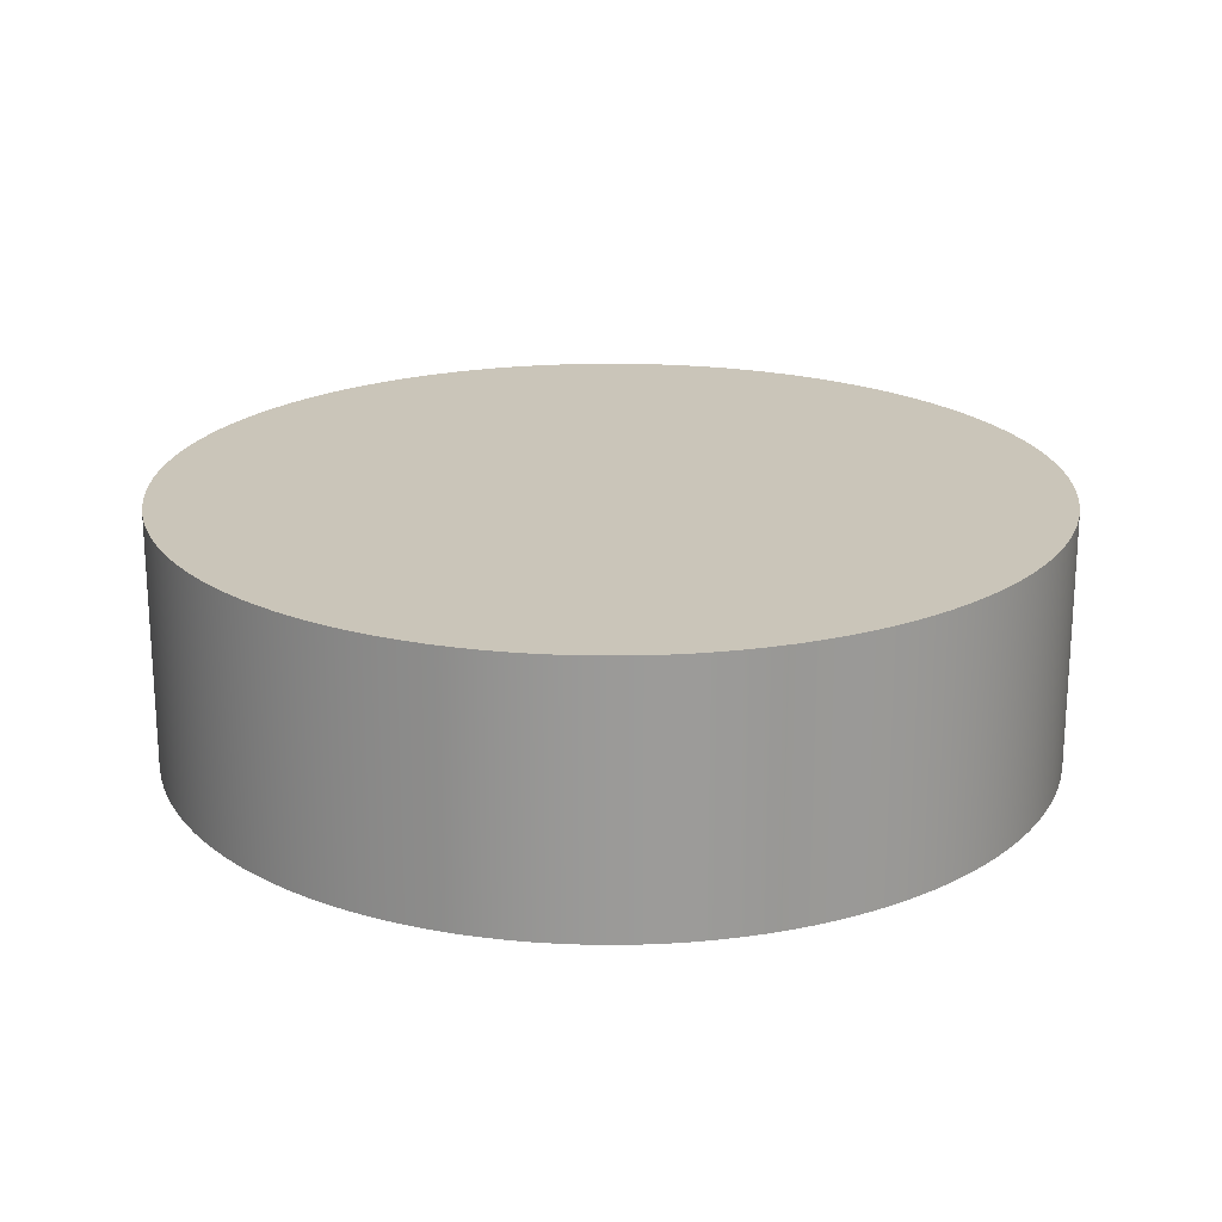
<metadata>
{"format":"obj","ext":"obj","renderer":"f3d","projection":"perspective","resolution":1024,"background":"white","views":[{"elev":20.7,"azim":-17.0,"up":"+Y"}]}
</metadata>
<code>
v 0 -0.06373 -0.06534
v 0 -0.02556 -0.06534
v 0.003206 -0.06373 -0.06526
v 0.003206 -0.02556 -0.06526
v 0.006404 -0.06373 -0.06502
v 0.006404 -0.02556 -0.06502
v 0.009587 -0.06373 -0.06463
v 0.009587 -0.02556 -0.06463
v 0.01275 -0.06373 -0.06408
v 0.01275 -0.02556 -0.06408
v 0.01588 -0.06373 -0.06338
v 0.01588 -0.02556 -0.06338
v 0.01897 -0.06373 -0.06253
v 0.01897 -0.02556 -0.06253
v 0.02201 -0.06373 -0.06152
v 0.02201 -0.02556 -0.06152
v 0.025 -0.06373 -0.06037
v 0.025 -0.02556 -0.06037
v 0.02794 -0.06373 -0.05907
v 0.02794 -0.02556 -0.05907
v 0.0308 -0.06373 -0.05763
v 0.0308 -0.02556 -0.05763
v 0.03359 -0.06373 -0.05604
v 0.03359 -0.02556 -0.05604
v 0.0363 -0.06373 -0.05433
v 0.0363 -0.02556 -0.05433
v 0.03892 -0.06373 -0.05248
v 0.03892 -0.02556 -0.05248
v 0.04145 -0.06373 -0.05051
v 0.04145 -0.02556 -0.05051
v 0.04388 -0.06373 -0.04841
v 0.04388 -0.02556 -0.04841
v 0.0462 -0.06373 -0.0462
v 0.0462 -0.02556 -0.0462
v 0.04841 -0.06373 -0.04388
v 0.04841 -0.02556 -0.04388
v 0.05051 -0.06373 -0.04145
v 0.05051 -0.02556 -0.04145
v 0.05248 -0.06373 -0.03892
v 0.05248 -0.02556 -0.03892
v 0.05433 -0.06373 -0.0363
v 0.05433 -0.02556 -0.0363
v 0.05604 -0.06373 -0.03359
v 0.05604 -0.02556 -0.03359
v 0.05763 -0.06373 -0.0308
v 0.05763 -0.02556 -0.0308
v 0.05907 -0.06373 -0.02794
v 0.05907 -0.02556 -0.02794
v 0.06037 -0.06373 -0.025
v 0.06037 -0.02556 -0.025
v 0.06152 -0.06373 -0.02201
v 0.06152 -0.02556 -0.02201
v 0.06253 -0.06373 -0.01897
v 0.06253 -0.02556 -0.01897
v 0.06338 -0.06373 -0.01588
v 0.06338 -0.02556 -0.01588
v 0.06408 -0.06373 -0.01275
v 0.06408 -0.02556 -0.01275
v 0.06463 -0.06373 -0.009587
v 0.06463 -0.02556 -0.009587
v 0.06502 -0.06373 -0.006404
v 0.06502 -0.02556 -0.006404
v 0.06526 -0.06373 -0.003206
v 0.06526 -0.02556 -0.003206
v 0.06534 -0.06373 0
v 0.06534 -0.02556 0
v 0.06526 -0.06373 0.003206
v 0.06526 -0.02556 0.003206
v 0.06502 -0.06373 0.006404
v 0.06502 -0.02556 0.006404
v 0.06463 -0.06373 0.009587
v 0.06463 -0.02556 0.009587
v 0.06408 -0.06373 0.01275
v 0.06408 -0.02556 0.01275
v 0.06338 -0.06373 0.01588
v 0.06338 -0.02556 0.01588
v 0.06253 -0.06373 0.01897
v 0.06253 -0.02556 0.01897
v 0.06152 -0.06373 0.02201
v 0.06152 -0.02556 0.02201
v 0.06037 -0.06373 0.025
v 0.06037 -0.02556 0.025
v 0.05907 -0.06373 0.02794
v 0.05907 -0.02556 0.02794
v 0.05763 -0.06373 0.0308
v 0.05763 -0.02556 0.0308
v 0.05604 -0.06373 0.03359
v 0.05604 -0.02556 0.03359
v 0.05433 -0.06373 0.0363
v 0.05433 -0.02556 0.0363
v 0.05248 -0.06373 0.03892
v 0.05248 -0.02556 0.03892
v 0.05051 -0.06373 0.04145
v 0.05051 -0.02556 0.04145
v 0.04841 -0.06373 0.04388
v 0.04841 -0.02556 0.04388
v 0.0462 -0.06373 0.0462
v 0.0462 -0.02556 0.0462
v 0.04388 -0.06373 0.04841
v 0.04388 -0.02556 0.04841
v 0.04145 -0.06373 0.05051
v 0.04145 -0.02556 0.05051
v 0.03892 -0.06373 0.05248
v 0.03892 -0.02556 0.05248
v 0.0363 -0.06373 0.05433
v 0.0363 -0.02556 0.05433
v 0.03359 -0.06373 0.05604
v 0.03359 -0.02556 0.05604
v 0.0308 -0.06373 0.05763
v 0.0308 -0.02556 0.05763
v 0.02794 -0.06373 0.05907
v 0.02794 -0.02556 0.05907
v 0.025 -0.06373 0.06037
v 0.025 -0.02556 0.06037
v 0.02201 -0.06373 0.06152
v 0.02201 -0.02556 0.06152
v 0.01897 -0.06373 0.06253
v 0.01897 -0.02556 0.06253
v 0.01588 -0.06373 0.06338
v 0.01588 -0.02556 0.06338
v 0.01275 -0.06373 0.06408
v 0.01275 -0.02556 0.06408
v 0.009587 -0.06373 0.06463
v 0.009587 -0.02556 0.06463
v 0.006404 -0.06373 0.06502
v 0.006404 -0.02556 0.06502
v 0.003206 -0.06373 0.06526
v 0.003206 -0.02556 0.06526
v 0 -0.06373 0.06534
v 0 -0.02556 0.06534
v -0.003206 -0.06373 0.06526
v -0.003206 -0.02556 0.06526
v -0.006404 -0.06373 0.06502
v -0.006404 -0.02556 0.06502
v -0.009587 -0.06373 0.06463
v -0.009587 -0.02556 0.06463
v -0.01275 -0.06373 0.06408
v -0.01275 -0.02556 0.06408
v -0.01588 -0.06373 0.06338
v -0.01588 -0.02556 0.06338
v -0.01897 -0.06373 0.06253
v -0.01897 -0.02556 0.06253
v -0.02201 -0.06373 0.06152
v -0.02201 -0.02556 0.06152
v -0.025 -0.06373 0.06037
v -0.025 -0.02556 0.06037
v -0.02794 -0.06373 0.05907
v -0.02794 -0.02556 0.05907
v -0.0308 -0.06373 0.05763
v -0.0308 -0.02556 0.05763
v -0.03359 -0.06373 0.05604
v -0.03359 -0.02556 0.05604
v -0.0363 -0.06373 0.05433
v -0.0363 -0.02556 0.05433
v -0.03892 -0.06373 0.05248
v -0.03892 -0.02556 0.05248
v -0.04145 -0.06373 0.05051
v -0.04145 -0.02556 0.05051
v -0.04388 -0.06373 0.04841
v -0.04388 -0.02556 0.04841
v -0.0462 -0.06373 0.0462
v -0.0462 -0.02556 0.0462
v -0.04841 -0.06373 0.04388
v -0.04841 -0.02556 0.04388
v -0.05051 -0.06373 0.04145
v -0.05051 -0.02556 0.04145
v -0.05248 -0.06373 0.03892
v -0.05248 -0.02556 0.03892
v -0.05433 -0.06373 0.0363
v -0.05433 -0.02556 0.0363
v -0.05604 -0.06373 0.03359
v -0.05604 -0.02556 0.03359
v -0.05763 -0.06373 0.0308
v -0.05763 -0.02556 0.0308
v -0.05907 -0.06373 0.02794
v -0.05907 -0.02556 0.02794
v -0.06037 -0.06373 0.025
v -0.06037 -0.02556 0.025
v -0.06152 -0.06373 0.02201
v -0.06152 -0.02556 0.02201
v -0.06253 -0.06373 0.01897
v -0.06253 -0.02556 0.01897
v -0.06338 -0.06373 0.01588
v -0.06338 -0.02556 0.01588
v -0.06408 -0.06373 0.01275
v -0.06408 -0.02556 0.01275
v -0.06463 -0.06373 0.009587
v -0.06463 -0.02556 0.009587
v -0.06502 -0.06373 0.006404
v -0.06502 -0.02556 0.006404
v -0.06526 -0.06373 0.003206
v -0.06526 -0.02556 0.003206
v -0.06534 -0.06373 0
v -0.06534 -0.02556 0
v -0.06526 -0.06373 -0.003206
v -0.06526 -0.02556 -0.003206
v -0.06502 -0.06373 -0.006404
v -0.06502 -0.02556 -0.006404
v -0.06463 -0.06373 -0.009587
v -0.06463 -0.02556 -0.009587
v -0.06408 -0.06373 -0.01275
v -0.06408 -0.02556 -0.01275
v -0.06338 -0.06373 -0.01588
v -0.06338 -0.02556 -0.01588
v -0.06253 -0.06373 -0.01897
v -0.06253 -0.02556 -0.01897
v -0.06152 -0.06373 -0.02201
v -0.06152 -0.02556 -0.02201
v -0.06037 -0.06373 -0.025
v -0.06037 -0.02556 -0.025
v -0.05907 -0.06373 -0.02794
v -0.05907 -0.02556 -0.02794
v -0.05763 -0.06373 -0.0308
v -0.05763 -0.02556 -0.0308
v -0.05604 -0.06373 -0.03359
v -0.05604 -0.02556 -0.03359
v -0.05433 -0.06373 -0.0363
v -0.05433 -0.02556 -0.0363
v -0.05248 -0.06373 -0.03892
v -0.05248 -0.02556 -0.03892
v -0.05051 -0.06373 -0.04145
v -0.05051 -0.02556 -0.04145
v -0.04841 -0.06373 -0.04388
v -0.04841 -0.02556 -0.04388
v -0.0462 -0.06373 -0.0462
v -0.0462 -0.02556 -0.0462
v -0.04388 -0.06373 -0.04841
v -0.04388 -0.02556 -0.04841
v -0.04145 -0.06373 -0.05051
v -0.04145 -0.02556 -0.05051
v -0.03892 -0.06373 -0.05248
v -0.03892 -0.02556 -0.05248
v -0.0363 -0.06373 -0.05433
v -0.0363 -0.02556 -0.05433
v -0.03359 -0.06373 -0.05604
v -0.03359 -0.02556 -0.05604
v -0.0308 -0.06373 -0.05763
v -0.0308 -0.02556 -0.05763
v -0.02794 -0.06373 -0.05907
v -0.02794 -0.02556 -0.05907
v -0.025 -0.06373 -0.06037
v -0.025 -0.02556 -0.06037
v -0.02201 -0.06373 -0.06152
v -0.02201 -0.02556 -0.06152
v -0.01897 -0.06373 -0.06253
v -0.01897 -0.02556 -0.06253
v -0.01588 -0.06373 -0.06338
v -0.01588 -0.02556 -0.06338
v -0.01275 -0.06373 -0.06408
v -0.01275 -0.02556 -0.06408
v -0.009587 -0.06373 -0.06463
v -0.009587 -0.02556 -0.06463
v -0.006404 -0.06373 -0.06502
v -0.006404 -0.02556 -0.06502
v -0.003206 -0.06373 -0.06526
v -0.003206 -0.02556 -0.06526
v 0 -0.06373 -0.06534
v 0 -0.06373 -0.06534
v 0.003206 -0.06373 -0.06526
v 0.003206 -0.02556 -0.06526
v 0 -0.02556 -0.06534
v 0 -0.02556 -0.06534
v 0.006404 -0.06373 -0.06502
v 0.006404 -0.02556 -0.06502
v 0.009587 -0.06373 -0.06463
v 0.009587 -0.02556 -0.06463
v 0.01275 -0.06373 -0.06408
v 0.01275 -0.02556 -0.06408
v 0.01588 -0.06373 -0.06338
v 0.01588 -0.02556 -0.06338
v 0.01897 -0.06373 -0.06253
v 0.01897 -0.02556 -0.06253
v 0.02201 -0.06373 -0.06152
v 0.02201 -0.02556 -0.06152
v 0.025 -0.06373 -0.06037
v 0.025 -0.02556 -0.06037
v 0.02794 -0.06373 -0.05907
v 0.02794 -0.02556 -0.05907
v 0.0308 -0.06373 -0.05763
v 0.0308 -0.02556 -0.05763
v 0.03359 -0.06373 -0.05604
v 0.03359 -0.02556 -0.05604
v 0.0363 -0.06373 -0.05433
v 0.0363 -0.02556 -0.05433
v 0.03892 -0.06373 -0.05248
v 0.03892 -0.02556 -0.05248
v 0.04145 -0.06373 -0.05051
v 0.04145 -0.02556 -0.05051
v 0.04388 -0.06373 -0.04841
v 0.04388 -0.02556 -0.04841
v 0.0462 -0.06373 -0.0462
v 0.0462 -0.02556 -0.0462
v 0.04841 -0.06373 -0.04388
v 0.04841 -0.02556 -0.04388
v 0.05051 -0.06373 -0.04145
v 0.05051 -0.02556 -0.04145
v 0.05248 -0.06373 -0.03892
v 0.05248 -0.02556 -0.03892
v 0.05433 -0.06373 -0.0363
v 0.05433 -0.02556 -0.0363
v 0.05604 -0.06373 -0.03359
v 0.05604 -0.02556 -0.03359
v 0.05763 -0.06373 -0.0308
v 0.05763 -0.02556 -0.0308
v 0.05907 -0.06373 -0.02794
v 0.05907 -0.02556 -0.02794
v 0.06037 -0.06373 -0.025
v 0.06037 -0.02556 -0.025
v 0.06152 -0.06373 -0.02201
v 0.06152 -0.02556 -0.02201
v 0.06253 -0.06373 -0.01897
v 0.06253 -0.02556 -0.01897
v 0.06338 -0.06373 -0.01588
v 0.06338 -0.02556 -0.01588
v 0.06408 -0.06373 -0.01275
v 0.06408 -0.02556 -0.01275
v 0.06463 -0.06373 -0.009587
v 0.06463 -0.02556 -0.009587
v 0.06502 -0.06373 -0.006404
v 0.06502 -0.02556 -0.006404
v 0.06526 -0.06373 -0.003206
v 0.06526 -0.02556 -0.003206
v 0.06534 -0.06373 0
v 0.06534 -0.02556 0
v 0.06526 -0.06373 0.003206
v 0.06526 -0.02556 0.003206
v 0.06502 -0.06373 0.006404
v 0.06502 -0.02556 0.006404
v 0.06463 -0.06373 0.009587
v 0.06463 -0.02556 0.009587
v 0.06408 -0.06373 0.01275
v 0.06408 -0.02556 0.01275
v 0.06338 -0.06373 0.01588
v 0.06338 -0.02556 0.01588
v 0.06253 -0.06373 0.01897
v 0.06253 -0.02556 0.01897
v 0.06152 -0.06373 0.02201
v 0.06152 -0.02556 0.02201
v 0.06037 -0.06373 0.025
v 0.06037 -0.02556 0.025
v 0.05907 -0.06373 0.02794
v 0.05907 -0.02556 0.02794
v 0.05763 -0.06373 0.0308
v 0.05763 -0.02556 0.0308
v 0.05604 -0.06373 0.03359
v 0.05604 -0.02556 0.03359
v 0.05433 -0.06373 0.0363
v 0.05433 -0.02556 0.0363
v 0.05248 -0.06373 0.03892
v 0.05248 -0.02556 0.03892
v 0.05051 -0.06373 0.04145
v 0.05051 -0.02556 0.04145
v 0.04841 -0.06373 0.04388
v 0.04841 -0.02556 0.04388
v 0.0462 -0.06373 0.0462
v 0.0462 -0.02556 0.0462
v 0.04388 -0.06373 0.04841
v 0.04388 -0.02556 0.04841
v 0.04145 -0.06373 0.05051
v 0.04145 -0.02556 0.05051
v 0.03892 -0.06373 0.05248
v 0.03892 -0.02556 0.05248
v 0.0363 -0.06373 0.05433
v 0.0363 -0.02556 0.05433
v 0.03359 -0.06373 0.05604
v 0.03359 -0.02556 0.05604
v 0.0308 -0.06373 0.05763
v 0.0308 -0.02556 0.05763
v 0.02794 -0.06373 0.05907
v 0.02794 -0.02556 0.05907
v 0.025 -0.06373 0.06037
v 0.025 -0.02556 0.06037
v 0.02201 -0.06373 0.06152
v 0.02201 -0.02556 0.06152
v 0.01897 -0.06373 0.06253
v 0.01897 -0.02556 0.06253
v 0.01588 -0.06373 0.06338
v 0.01588 -0.02556 0.06338
v 0.01275 -0.06373 0.06408
v 0.01275 -0.02556 0.06408
v 0.009587 -0.06373 0.06463
v 0.009587 -0.02556 0.06463
v 0.006404 -0.06373 0.06502
v 0.006404 -0.02556 0.06502
v 0.003206 -0.06373 0.06526
v 0.003206 -0.02556 0.06526
v 0 -0.06373 0.06534
v 0 -0.02556 0.06534
v -0.003206 -0.06373 0.06526
v -0.003206 -0.02556 0.06526
v -0.006404 -0.06373 0.06502
v -0.006404 -0.02556 0.06502
v -0.009587 -0.06373 0.06463
v -0.009587 -0.02556 0.06463
v -0.01275 -0.06373 0.06408
v -0.01275 -0.02556 0.06408
v -0.01588 -0.06373 0.06338
v -0.01588 -0.02556 0.06338
v -0.01897 -0.06373 0.06253
v -0.01897 -0.02556 0.06253
v -0.02201 -0.06373 0.06152
v -0.02201 -0.02556 0.06152
v -0.025 -0.06373 0.06037
v -0.025 -0.02556 0.06037
v -0.02794 -0.06373 0.05907
v -0.02794 -0.02556 0.05907
v -0.0308 -0.06373 0.05763
v -0.0308 -0.02556 0.05763
v -0.03359 -0.06373 0.05604
v -0.03359 -0.02556 0.05604
v -0.0363 -0.06373 0.05433
v -0.0363 -0.02556 0.05433
v -0.03892 -0.06373 0.05248
v -0.03892 -0.02556 0.05248
v -0.04145 -0.06373 0.05051
v -0.04145 -0.02556 0.05051
v -0.04388 -0.06373 0.04841
v -0.04388 -0.02556 0.04841
v -0.0462 -0.06373 0.0462
v -0.0462 -0.02556 0.0462
v -0.04841 -0.06373 0.04388
v -0.04841 -0.02556 0.04388
v -0.05051 -0.06373 0.04145
v -0.05051 -0.02556 0.04145
v -0.05248 -0.06373 0.03892
v -0.05248 -0.02556 0.03892
v -0.05433 -0.06373 0.0363
v -0.05433 -0.02556 0.0363
v -0.05604 -0.06373 0.03359
v -0.05604 -0.02556 0.03359
v -0.05763 -0.06373 0.0308
v -0.05763 -0.02556 0.0308
v -0.05907 -0.06373 0.02794
v -0.05907 -0.02556 0.02794
v -0.06037 -0.06373 0.025
v -0.06037 -0.02556 0.025
v -0.06152 -0.06373 0.02201
v -0.06152 -0.02556 0.02201
v -0.06253 -0.06373 0.01897
v -0.06253 -0.02556 0.01897
v -0.06338 -0.06373 0.01588
v -0.06338 -0.02556 0.01588
v -0.06408 -0.06373 0.01275
v -0.06408 -0.02556 0.01275
v -0.06463 -0.06373 0.009587
v -0.06463 -0.02556 0.009587
v -0.06502 -0.06373 0.006404
v -0.06502 -0.02556 0.006404
v -0.06526 -0.06373 0.003206
v -0.06526 -0.02556 0.003206
v -0.06534 -0.06373 0
v -0.06534 -0.02556 0
v -0.06526 -0.06373 -0.003206
v -0.06526 -0.02556 -0.003206
v -0.06502 -0.06373 -0.006404
v -0.06502 -0.02556 -0.006404
v -0.06463 -0.06373 -0.009587
v -0.06463 -0.02556 -0.009587
v -0.06408 -0.06373 -0.01275
v -0.06408 -0.02556 -0.01275
v -0.06338 -0.06373 -0.01588
v -0.06338 -0.02556 -0.01588
v -0.06253 -0.06373 -0.01897
v -0.06253 -0.02556 -0.01897
v -0.06152 -0.06373 -0.02201
v -0.06152 -0.02556 -0.02201
v -0.06037 -0.06373 -0.025
v -0.06037 -0.02556 -0.025
v -0.05907 -0.06373 -0.02794
v -0.05907 -0.02556 -0.02794
v -0.05763 -0.06373 -0.0308
v -0.05763 -0.02556 -0.0308
v -0.05604 -0.06373 -0.03359
v -0.05604 -0.02556 -0.03359
v -0.05433 -0.06373 -0.0363
v -0.05433 -0.02556 -0.0363
v -0.05248 -0.06373 -0.03892
v -0.05248 -0.02556 -0.03892
v -0.05051 -0.06373 -0.04145
v -0.05051 -0.02556 -0.04145
v -0.04841 -0.06373 -0.04388
v -0.04841 -0.02556 -0.04388
v -0.0462 -0.06373 -0.0462
v -0.0462 -0.02556 -0.0462
v -0.04388 -0.06373 -0.04841
v -0.04388 -0.02556 -0.04841
v -0.04145 -0.06373 -0.05051
v -0.04145 -0.02556 -0.05051
v -0.03892 -0.06373 -0.05248
v -0.03892 -0.02556 -0.05248
v -0.0363 -0.06373 -0.05433
v -0.0363 -0.02556 -0.05433
v -0.03359 -0.06373 -0.05604
v -0.03359 -0.02556 -0.05604
v -0.0308 -0.06373 -0.05763
v -0.0308 -0.02556 -0.05763
v -0.02794 -0.06373 -0.05907
v -0.02794 -0.02556 -0.05907
v -0.025 -0.06373 -0.06037
v -0.025 -0.02556 -0.06037
v -0.02201 -0.06373 -0.06152
v -0.02201 -0.02556 -0.06152
v -0.01897 -0.06373 -0.06253
v -0.01897 -0.02556 -0.06253
v -0.01588 -0.06373 -0.06338
v -0.01588 -0.02556 -0.06338
v -0.01275 -0.06373 -0.06408
v -0.01275 -0.02556 -0.06408
v -0.009587 -0.06373 -0.06463
v -0.009587 -0.02556 -0.06463
v -0.006404 -0.06373 -0.06502
v -0.006404 -0.02556 -0.06502
v -0.003206 -0.06373 -0.06526
v -0.003206 -0.02556 -0.06526
f 257 261 260
f 260 259 257
f 259 260 264
f 264 263 259
f 263 264 266
f 266 265 263
f 265 266 268
f 268 267 265
f 267 268 270
f 270 269 267
f 269 270 272
f 272 271 269
f 271 272 274
f 274 273 271
f 273 274 276
f 276 275 273
f 275 276 278
f 278 277 275
f 277 278 280
f 280 279 277
f 279 280 282
f 282 281 279
f 281 282 284
f 284 283 281
f 283 284 286
f 286 285 283
f 285 286 288
f 288 287 285
f 287 288 290
f 290 289 287
f 289 290 292
f 292 291 289
f 291 292 294
f 294 293 291
f 293 294 296
f 296 295 293
f 295 296 298
f 298 297 295
f 297 298 300
f 300 299 297
f 299 300 302
f 302 301 299
f 301 302 304
f 304 303 301
f 303 304 306
f 306 305 303
f 305 306 308
f 308 307 305
f 307 308 310
f 310 309 307
f 309 310 312
f 312 311 309
f 311 312 314
f 314 313 311
f 313 314 316
f 316 315 313
f 315 316 318
f 318 317 315
f 317 318 320
f 320 319 317
f 319 320 322
f 322 321 319
f 321 322 324
f 324 323 321
f 323 324 326
f 326 325 323
f 325 326 328
f 328 327 325
f 327 328 330
f 330 329 327
f 329 330 332
f 332 331 329
f 331 332 334
f 334 333 331
f 333 334 336
f 336 335 333
f 335 336 338
f 338 337 335
f 337 338 340
f 340 339 337
f 339 340 342
f 342 341 339
f 341 342 344
f 344 343 341
f 343 344 346
f 346 345 343
f 345 346 348
f 348 347 345
f 347 348 350
f 350 349 347
f 349 350 352
f 352 351 349
f 351 352 354
f 354 353 351
f 353 354 356
f 356 355 353
f 355 356 358
f 358 357 355
f 357 358 360
f 360 359 357
f 359 360 362
f 362 361 359
f 361 362 364
f 364 363 361
f 363 364 366
f 366 365 363
f 365 366 368
f 368 367 365
f 367 368 370
f 370 369 367
f 369 370 372
f 372 371 369
f 371 372 374
f 374 373 371
f 373 374 376
f 376 375 373
f 375 376 378
f 378 377 375
f 377 378 380
f 380 379 377
f 379 380 382
f 382 381 379
f 381 382 384
f 384 383 381
f 383 384 386
f 386 385 383
f 385 386 388
f 388 387 385
f 387 388 390
f 390 389 387
f 389 390 392
f 392 391 389
f 391 392 394
f 394 393 391
f 393 394 396
f 396 395 393
f 395 396 398
f 398 397 395
f 397 398 400
f 400 399 397
f 399 400 402
f 402 401 399
f 401 402 404
f 404 403 401
f 403 404 406
f 406 405 403
f 405 406 408
f 408 407 405
f 407 408 410
f 410 409 407
f 409 410 412
f 412 411 409
f 411 412 414
f 414 413 411
f 413 414 416
f 416 415 413
f 415 416 418
f 418 417 415
f 417 418 420
f 420 419 417
f 419 420 422
f 422 421 419
f 421 422 424
f 424 423 421
f 423 424 426
f 426 425 423
f 425 426 428
f 428 427 425
f 427 428 430
f 430 429 427
f 429 430 432
f 432 431 429
f 431 432 434
f 434 433 431
f 433 434 436
f 436 435 433
f 435 436 438
f 438 437 435
f 437 438 440
f 440 439 437
f 439 440 442
f 442 441 439
f 441 442 444
f 444 443 441
f 443 444 446
f 446 445 443
f 445 446 448
f 448 447 445
f 447 448 450
f 450 449 447
f 449 450 452
f 452 451 449
f 451 452 454
f 454 453 451
f 453 454 456
f 456 455 453
f 455 456 458
f 458 457 455
f 457 458 460
f 460 459 457
f 459 460 462
f 462 461 459
f 461 462 464
f 464 463 461
f 463 464 466
f 466 465 463
f 465 466 468
f 468 467 465
f 467 468 470
f 470 469 467
f 469 470 472
f 472 471 469
f 471 472 474
f 474 473 471
f 473 474 476
f 476 475 473
f 475 476 478
f 478 477 475
f 477 478 480
f 480 479 477
f 479 480 482
f 482 481 479
f 481 482 484
f 484 483 481
f 483 484 486
f 486 485 483
f 485 486 488
f 488 487 485
f 487 488 490
f 490 489 487
f 489 490 492
f 492 491 489
f 491 492 494
f 494 493 491
f 493 494 496
f 496 495 493
f 495 496 498
f 498 497 495
f 497 498 500
f 500 499 497
f 499 500 502
f 502 501 499
f 501 502 504
f 504 503 501
f 503 504 506
f 506 505 503
f 505 506 508
f 508 507 505
f 507 508 510
f 510 509 507
f 509 510 512
f 512 511 509
f 4 2 514
f 4 514 254
f 4 254 252
f 4 252 250
f 4 250 248
f 4 248 246
f 4 246 244
f 4 244 242
f 4 242 240
f 4 240 238
f 4 238 236
f 4 236 234
f 4 234 232
f 4 232 230
f 4 230 228
f 4 228 226
f 4 226 224
f 4 224 222
f 4 222 220
f 4 220 218
f 4 218 216
f 4 216 214
f 4 214 212
f 4 212 210
f 4 210 208
f 4 208 206
f 4 206 204
f 4 204 202
f 4 202 200
f 4 200 198
f 4 198 196
f 4 196 194
f 4 194 192
f 4 192 190
f 4 190 188
f 4 188 186
f 4 186 184
f 4 184 182
f 4 182 180
f 4 180 178
f 4 178 176
f 4 176 174
f 4 174 172
f 4 172 170
f 4 170 168
f 4 168 166
f 4 166 164
f 4 164 162
f 4 162 160
f 4 160 158
f 4 158 156
f 4 156 154
f 4 154 152
f 4 152 150
f 4 150 148
f 4 148 146
f 4 146 144
f 4 144 142
f 4 142 140
f 4 140 138
f 4 138 136
f 4 136 134
f 4 134 132
f 4 132 130
f 4 130 128
f 4 128 126
f 4 126 124
f 4 124 122
f 4 122 120
f 4 120 118
f 4 118 116
f 4 116 114
f 4 114 112
f 4 112 110
f 4 110 108
f 4 108 106
f 4 106 104
f 4 104 102
f 4 102 100
f 4 100 98
f 4 98 96
f 4 96 94
f 4 94 92
f 4 92 90
f 4 90 88
f 4 88 86
f 4 86 84
f 4 84 82
f 4 82 80
f 4 80 78
f 4 78 76
f 4 76 74
f 4 74 72
f 4 72 70
f 4 70 68
f 4 68 66
f 4 66 64
f 4 64 62
f 4 62 60
f 4 60 58
f 4 58 56
f 4 56 54
f 4 54 52
f 4 52 50
f 4 50 48
f 4 48 46
f 4 46 44
f 4 44 42
f 4 42 40
f 4 40 38
f 4 38 36
f 4 36 34
f 4 34 32
f 4 32 30
f 4 30 28
f 4 28 26
f 4 26 24
f 4 24 22
f 4 22 20
f 4 20 18
f 4 18 16
f 4 16 14
f 4 14 12
f 4 12 10
f 4 10 8
f 4 8 6
f 511 512 256
f 256 513 511
f 513 256 262
f 262 258 513
f 1 3 5
f 1 5 7
f 1 7 9
f 1 9 11
f 1 11 13
f 1 13 15
f 1 15 17
f 1 17 19
f 1 19 21
f 1 21 23
f 1 23 25
f 1 25 27
f 1 27 29
f 1 29 31
f 1 31 33
f 1 33 35
f 1 35 37
f 1 37 39
f 1 39 41
f 1 41 43
f 1 43 45
f 1 45 47
f 1 47 49
f 1 49 51
f 1 51 53
f 1 53 55
f 1 55 57
f 1 57 59
f 1 59 61
f 1 61 63
f 1 63 65
f 1 65 67
f 1 67 69
f 1 69 71
f 1 71 73
f 1 73 75
f 1 75 77
f 1 77 79
f 1 79 81
f 1 81 83
f 1 83 85
f 1 85 87
f 1 87 89
f 1 89 91
f 1 91 93
f 1 93 95
f 1 95 97
f 1 97 99
f 1 99 101
f 1 101 103
f 1 103 105
f 1 105 107
f 1 107 109
f 1 109 111
f 1 111 113
f 1 113 115
f 1 115 117
f 1 117 119
f 1 119 121
f 1 121 123
f 1 123 125
f 1 125 127
f 1 127 129
f 1 129 131
f 1 131 133
f 1 133 135
f 1 135 137
f 1 137 139
f 1 139 141
f 1 141 143
f 1 143 145
f 1 145 147
f 1 147 149
f 1 149 151
f 1 151 153
f 1 153 155
f 1 155 157
f 1 157 159
f 1 159 161
f 1 161 163
f 1 163 165
f 1 165 167
f 1 167 169
f 1 169 171
f 1 171 173
f 1 173 175
f 1 175 177
f 1 177 179
f 1 179 181
f 1 181 183
f 1 183 185
f 1 185 187
f 1 187 189
f 1 189 191
f 1 191 193
f 1 193 195
f 1 195 197
f 1 197 199
f 1 199 201
f 1 201 203
f 1 203 205
f 1 205 207
f 1 207 209
f 1 209 211
f 1 211 213
f 1 213 215
f 1 215 217
f 1 217 219
f 1 219 221
f 1 221 223
f 1 223 225
f 1 225 227
f 1 227 229
f 1 229 231
f 1 231 233
f 1 233 235
f 1 235 237
f 1 237 239
f 1 239 241
f 1 241 243
f 1 243 245
f 1 245 247
f 1 247 249
f 1 249 251
f 1 251 253
f 1 253 255

</code>
